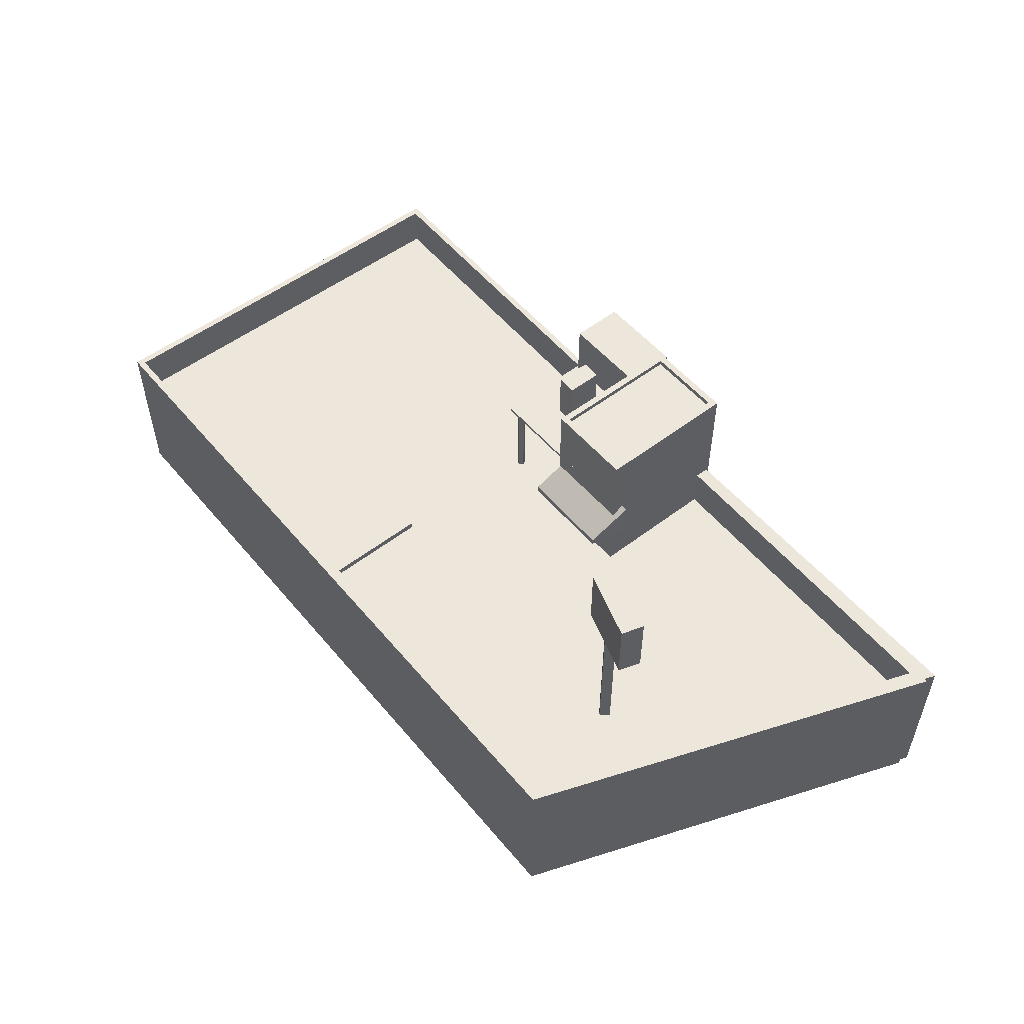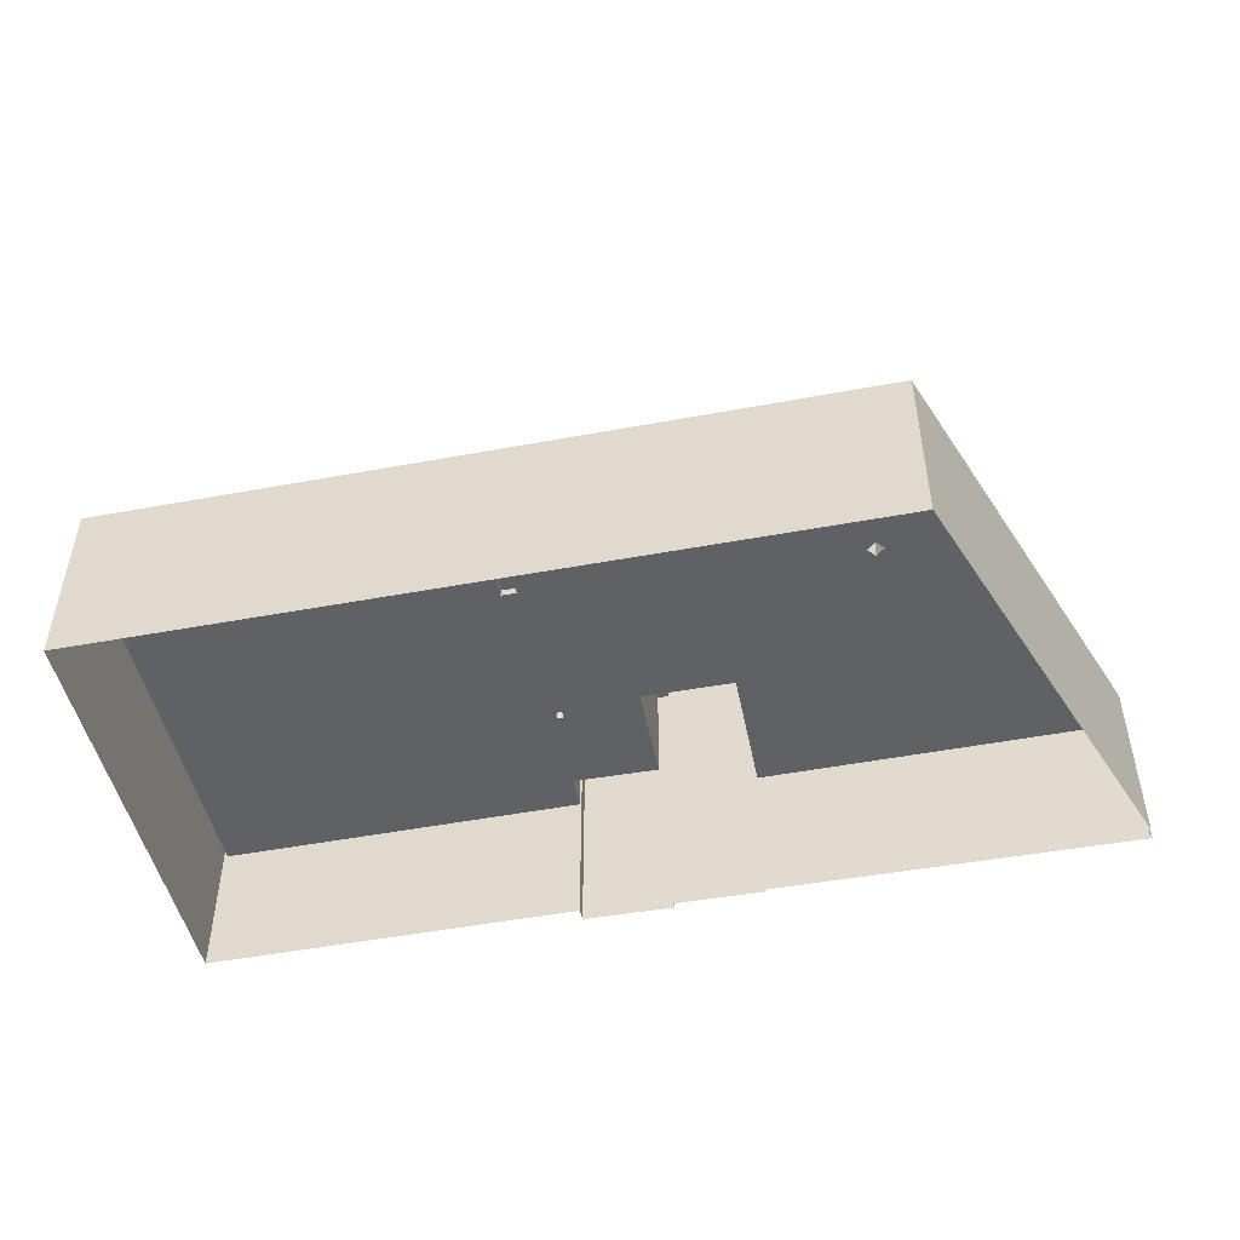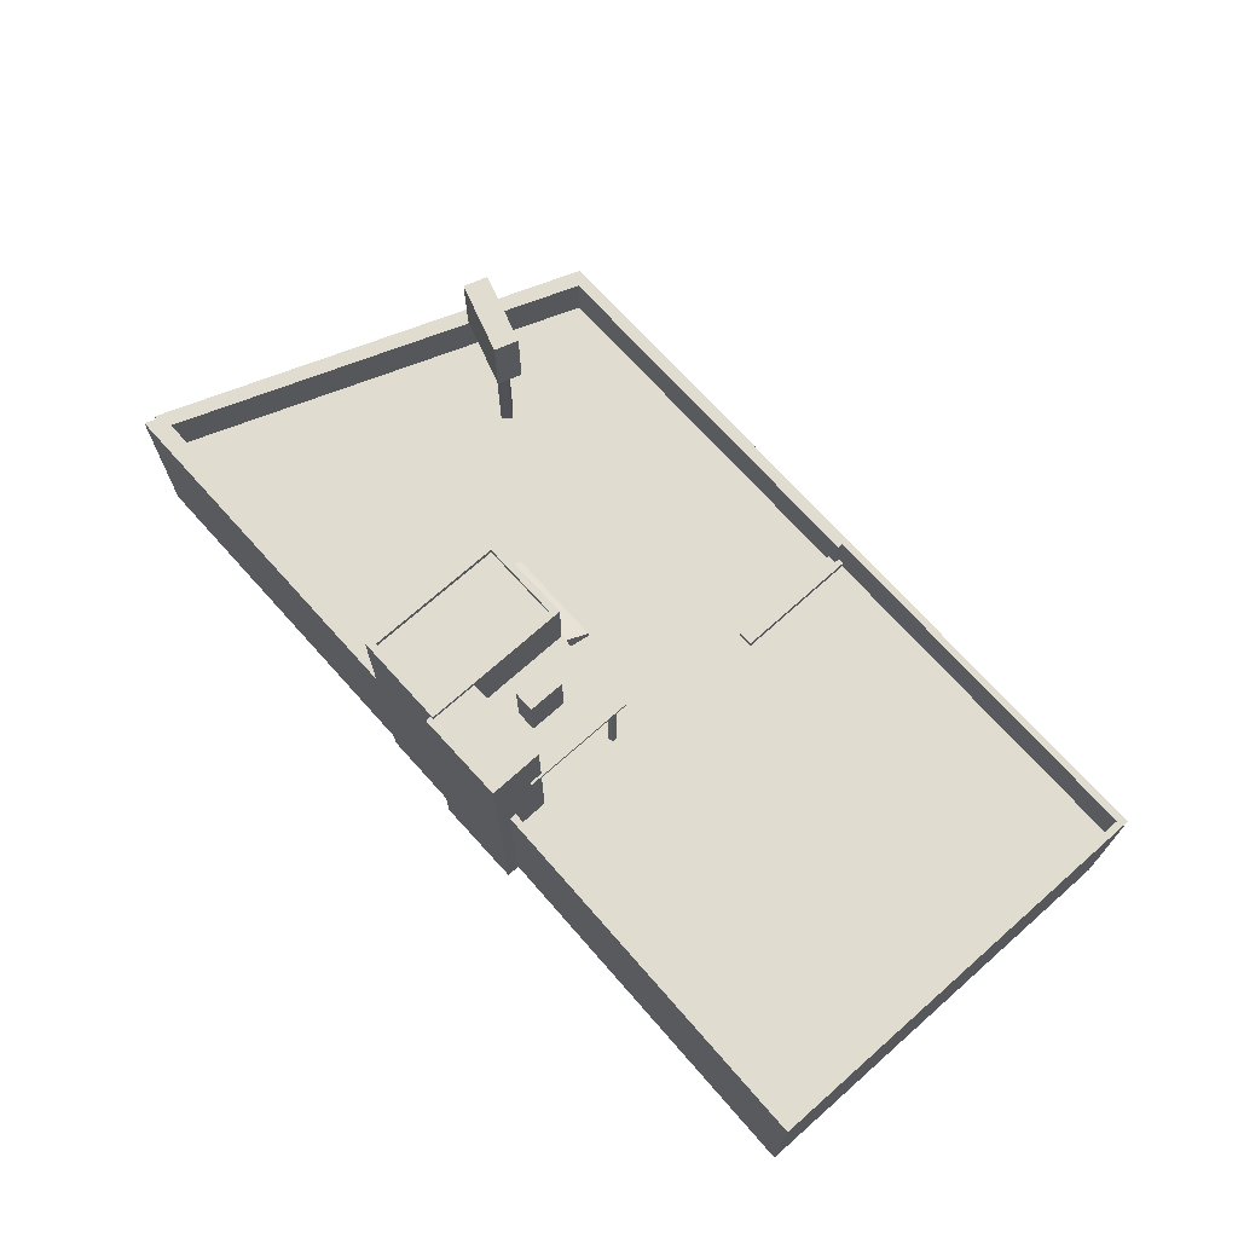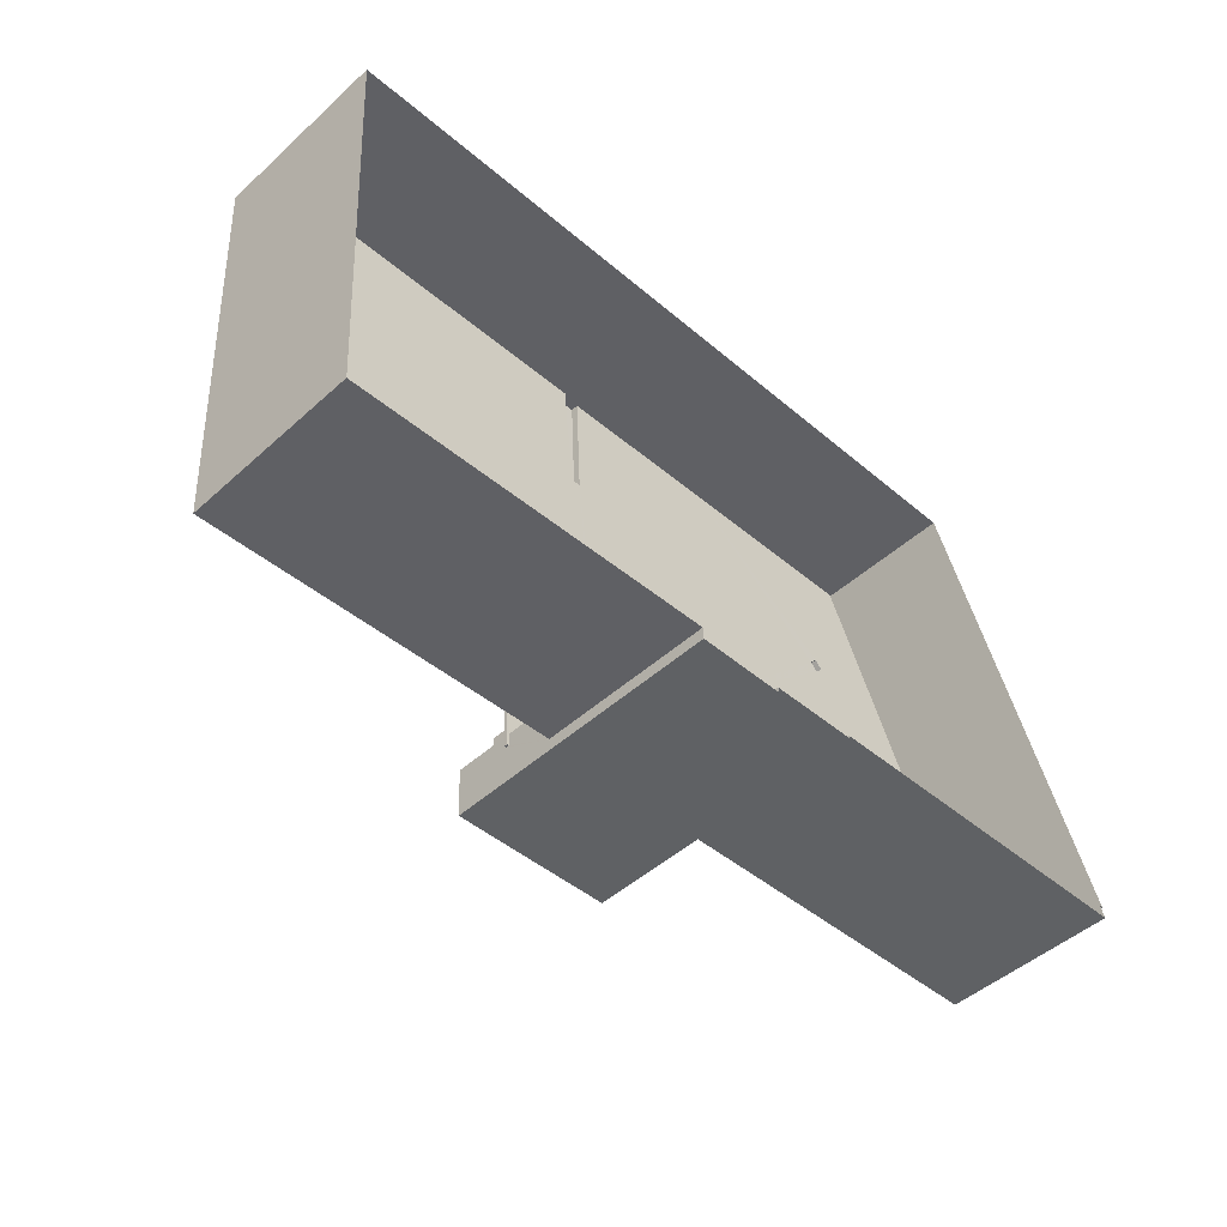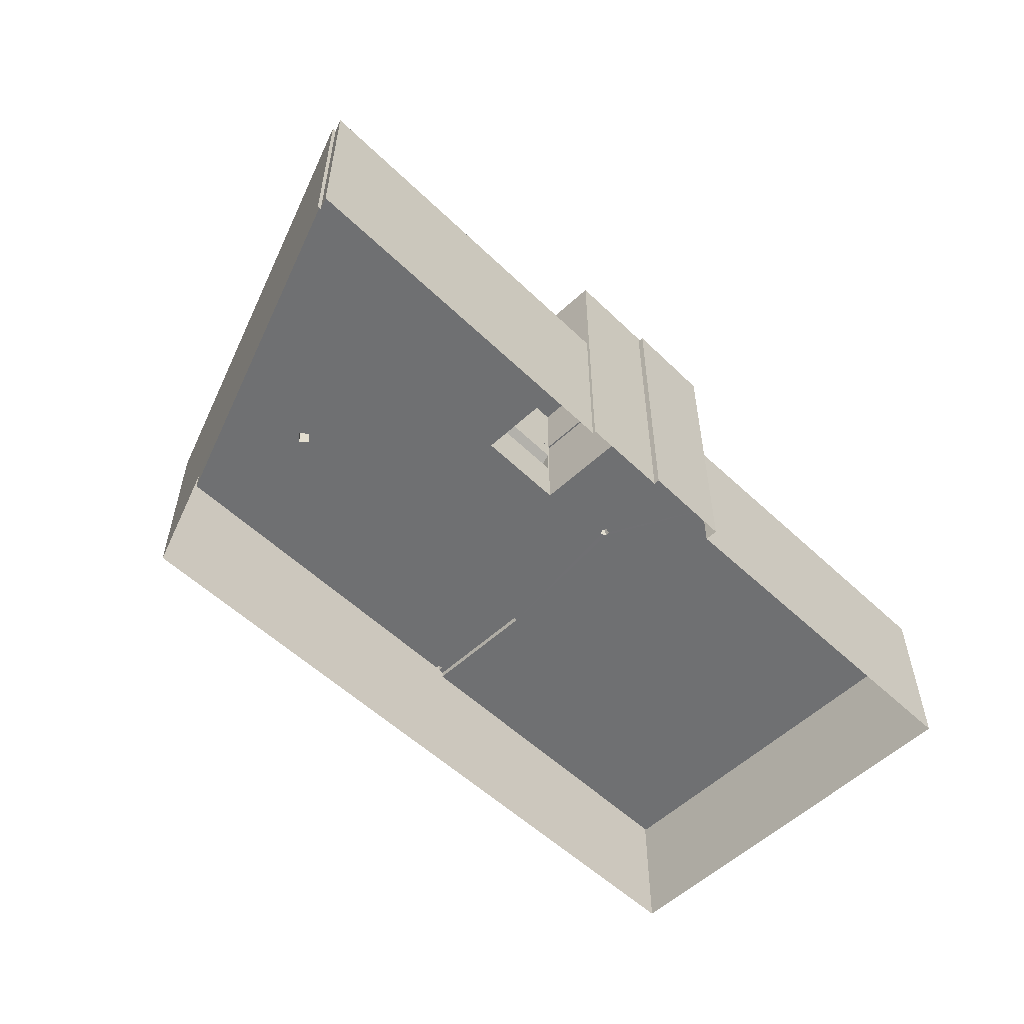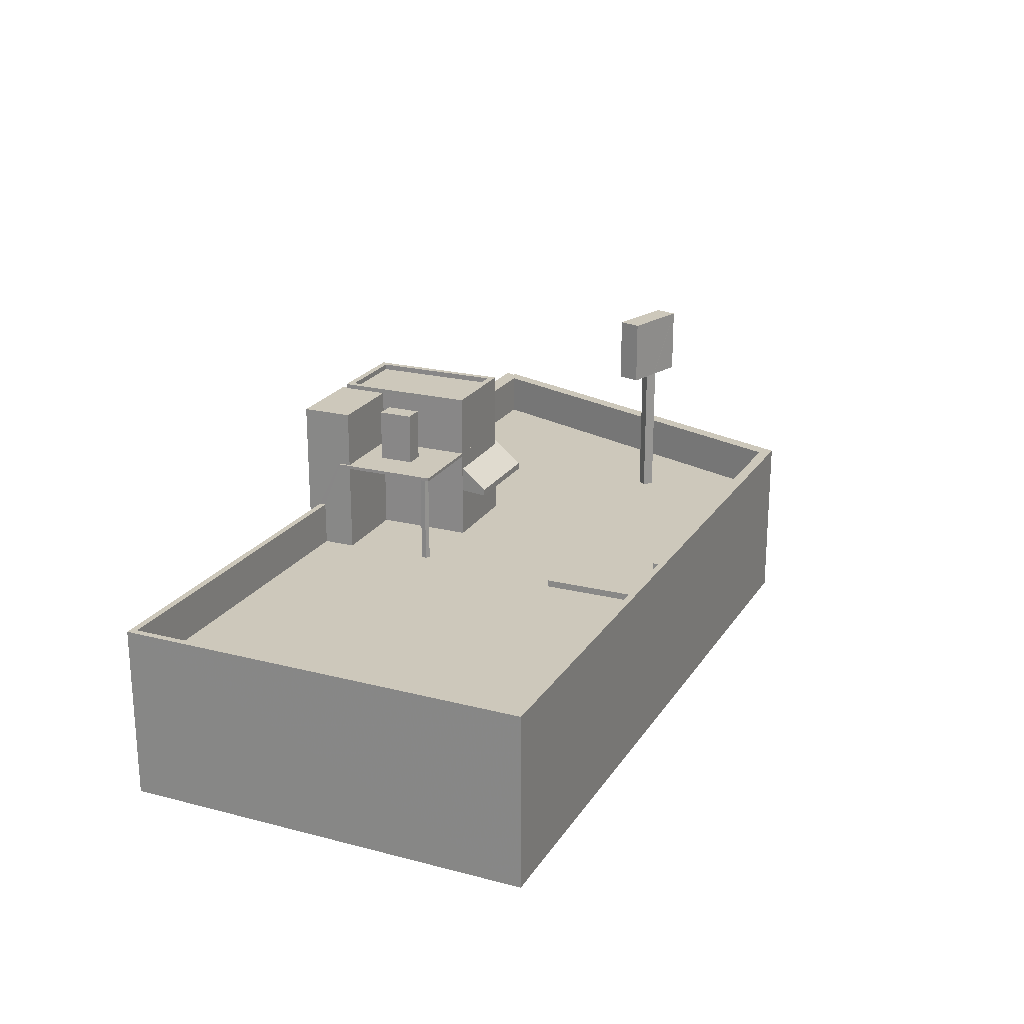
<metadata>
{"format":"obj","ext":"obj","renderer":"f3d","projection":"perspective","resolution":1024,"background":"white","views":[{"elev":53.5,"azim":-132.0,"up":"+Z"},{"elev":-48.3,"azim":-171.5,"up":"+Z"},{"elev":69.6,"azim":45.3,"up":"+Z"},{"elev":-48.3,"azim":135.1,"up":"+Y"},{"elev":-54.9,"azim":-48.3,"up":"+Z"},{"elev":21.9,"azim":111.1,"up":"+Z"}]}
</metadata>
<code>
v 1.208e+04 -1.544e+04 19.92
v 1.206e+04 -1.544e+04 19.92
v 1.208e+04 -1.543e+04 19.92
v 1.205e+04 -1.542e+04 19.92
v 1.204e+04 -1.544e+04 19.92
v 1.204e+04 -1.544e+04 19.92
v 1.206e+04 -1.544e+04 19.92
v 1.206e+04 -1.544e+04 19.92
v 1.206e+04 -1.544e+04 19.92
v 1.204e+04 -1.544e+04 19.92
v 1.205e+04 -1.544e+04 19.92
v 1.205e+04 -1.544e+04 19.92
v 1.205e+04 -1.543e+04 32.06
v 1.205e+04 -1.543e+04 32.06
v 1.205e+04 -1.543e+04 32.06
v 1.205e+04 -1.543e+04 32.06
v 1.205e+04 -1.543e+04 32.06
v 1.205e+04 -1.543e+04 32.06
v 1.205e+04 -1.543e+04 32.06
v 1.205e+04 -1.543e+04 32.06
v 1.205e+04 -1.543e+04 32.06
v 1.206e+04 -1.544e+04 29.51
v 1.206e+04 -1.544e+04 29.51
v 1.206e+04 -1.544e+04 29.51
v 1.206e+04 -1.544e+04 29.51
v 1.206e+04 -1.544e+04 29.96
v 1.206e+04 -1.544e+04 29.96
v 1.206e+04 -1.544e+04 29.96
v 1.206e+04 -1.544e+04 29.96
v 1.206e+04 -1.544e+04 29.96
v 1.206e+04 -1.544e+04 29.96
v 1.206e+04 -1.544e+04 29.96
v 1.206e+04 -1.544e+04 29.96
v 1.206e+04 -1.544e+04 29.96
v 1.206e+04 -1.544e+04 29.96
v 1.206e+04 -1.544e+04 29.96
v 1.206e+04 -1.544e+04 29.96
v 1.206e+04 -1.544e+04 29.96
v 1.206e+04 -1.544e+04 29.96
v 1.206e+04 -1.544e+04 28.09
v 1.205e+04 -1.544e+04 28.09
v 1.206e+04 -1.544e+04 28.09
v 1.206e+04 -1.544e+04 28.09
v 1.206e+04 -1.544e+04 28.09
v 1.206e+04 -1.544e+04 28.09
v 1.205e+04 -1.543e+04 32.21
v 1.205e+04 -1.543e+04 32.21
v 1.205e+04 -1.543e+04 32.21
v 1.205e+04 -1.543e+04 35.06
v 1.205e+04 -1.543e+04 35.06
v 1.205e+04 -1.543e+04 35.06
v 1.205e+04 -1.543e+04 35.06
v 1.206e+04 -1.544e+04 25.77
v 1.205e+04 -1.543e+04 25.77
v 1.206e+04 -1.544e+04 25.77
v 1.204e+04 -1.544e+04 25.77
v 1.205e+04 -1.544e+04 25.77
v 1.205e+04 -1.543e+04 25.77
v 1.205e+04 -1.543e+04 25.77
v 1.205e+04 -1.543e+04 25.77
v 1.205e+04 -1.543e+04 25.77
v 1.205e+04 -1.542e+04 25.77
v 1.206e+04 -1.544e+04 25.77
v 1.207e+04 -1.544e+04 25.77
v 1.206e+04 -1.544e+04 25.77
v 1.206e+04 -1.544e+04 25.77
v 1.206e+04 -1.544e+04 25.77
v 1.206e+04 -1.542e+04 25.77
v 1.206e+04 -1.544e+04 25.77
v 1.206e+04 -1.544e+04 25.77
v 1.208e+04 -1.543e+04 25.77
v 1.206e+04 -1.542e+04 25.77
v 1.206e+04 -1.543e+04 25.77
v 1.208e+04 -1.544e+04 25.77
v 1.206e+04 -1.544e+04 25.77
v 1.206e+04 -1.543e+04 25.77
v 1.206e+04 -1.542e+04 25.77
v 1.206e+04 -1.544e+04 25.77
v 1.206e+04 -1.544e+04 25.77
v 1.208e+04 -1.544e+04 27.77
v 1.208e+04 -1.544e+04 27.77
v 1.206e+04 -1.544e+04 27.77
v 1.204e+04 -1.544e+04 27.77
v 1.205e+04 -1.544e+04 27.77
v 1.204e+04 -1.544e+04 27.77
v 1.208e+04 -1.543e+04 27.77
v 1.208e+04 -1.543e+04 27.77
v 1.205e+04 -1.544e+04 27.77
v 1.206e+04 -1.542e+04 27.77
v 1.205e+04 -1.542e+04 27.77
v 1.206e+04 -1.544e+04 27.77
v 1.204e+04 -1.544e+04 27.77
v 1.204e+04 -1.544e+04 27.77
v 1.205e+04 -1.542e+04 27.77
v 1.206e+04 -1.542e+04 27.77
v 1.206e+04 -1.544e+04 32.51
v 1.206e+04 -1.544e+04 32.51
v 1.206e+04 -1.544e+04 32.51
v 1.206e+04 -1.544e+04 32.51
v 1.206e+04 -1.544e+04 30.11
v 1.206e+04 -1.544e+04 30.11
v 1.206e+04 -1.544e+04 30.11
v 1.206e+04 -1.544e+04 30.11
v 1.206e+04 -1.544e+04 30.11
v 1.206e+04 -1.544e+04 30.11
v 1.206e+04 -1.544e+04 30.11
v 1.206e+04 -1.544e+04 30.11
v 1.206e+04 -1.544e+04 30.11
v 1.206e+04 -1.544e+04 30.11
v 1.206e+04 -1.544e+04 30.11
v 1.206e+04 -1.544e+04 30.11
v 1.206e+04 -1.544e+04 30.11
v 1.206e+04 -1.544e+04 30.11
v 1.206e+04 -1.544e+04 32.73
v 1.206e+04 -1.544e+04 32.73
v 1.206e+04 -1.544e+04 32.73
v 1.206e+04 -1.544e+04 32.73
v 1.206e+04 -1.544e+04 32.73
v 1.206e+04 -1.544e+04 32.73
v 1.206e+04 -1.544e+04 32.94
v 1.206e+04 -1.544e+04 32.94
v 1.206e+04 -1.544e+04 32.94
v 1.206e+04 -1.544e+04 32.94
v 1.206e+04 -1.544e+04 32.69
v 1.206e+04 -1.544e+04 32.69
v 1.206e+04 -1.544e+04 32.69
v 1.206e+04 -1.544e+04 32.69
v 1.206e+04 -1.544e+04 32.94
v 1.206e+04 -1.544e+04 32.94
v 1.205e+04 -1.544e+04 32.94
v 1.206e+04 -1.544e+04 32.94
v 1.205e+04 -1.544e+04 29.67
v 1.206e+04 -1.544e+04 29.3
v 1.206e+04 -1.544e+04 28.39
v 1.206e+04 -1.544e+04 28.39
v 1.206e+04 -1.544e+04 29.27
v 1.206e+04 -1.544e+04 29.67
v 1.206e+04 -1.544e+04 29.94
v 1.206e+04 -1.544e+04 29.94
v 1.206e+04 -1.544e+04 29.94
v 1.206e+04 -1.544e+04 29.94
v 1.206e+04 -1.544e+04 29.94
v 1.206e+04 -1.542e+04 26.08
v 1.206e+04 -1.542e+04 26.08
v 1.206e+04 -1.543e+04 26.08
v 1.206e+04 -1.543e+04 26.08
v 1.206e+04 -1.542e+04 26.08
v 1.206e+04 -1.542e+04 26.08
f 1 2 3
f 3 2 4
f 5 4 6
f 7 2 8
f 7 8 9
f 10 6 11
f 12 11 7
f 4 2 7
f 6 4 11
f 11 4 7
f 13 14 15
f 13 16 17
f 17 18 19
f 14 20 15
f 18 21 19
f 13 15 16
f 16 18 17
f 22 23 24
f 22 25 23
f 26 27 28
f 29 30 31
f 29 32 30
f 33 27 34
f 35 33 34
f 36 29 31
f 36 37 29
f 36 38 37
f 33 37 39
f 28 33 39
f 39 37 38
f 28 27 33
f 28 31 26
f 28 36 31
f 40 41 42
f 43 42 44
f 43 44 45
f 42 41 44
f 46 47 48
f 49 50 51
f 49 52 50
f 53 54 55
f 55 56 57
f 58 59 60
f 60 59 56
f 55 54 61
f 61 60 56
f 55 61 56
f 62 59 58
f 63 64 65
f 66 67 65
f 54 68 58
f 58 68 62
f 53 68 54
f 69 68 70
f 66 69 70
f 64 66 65
f 67 66 70
f 70 68 53
f 71 72 73
f 74 71 73
f 64 74 75
f 68 76 77
f 64 78 66
f 79 73 76
f 69 76 68
f 75 73 79
f 79 76 69
f 64 75 78
f 73 75 74
f 80 81 82
f 83 84 85
f 80 86 87
f 85 84 88
f 89 86 90
f 82 81 91
f 92 85 93
f 92 83 85
f 93 85 90
f 94 95 89
f 81 80 87
f 85 94 90
f 87 86 89
f 94 89 90
f 96 97 98
f 96 99 97
f 100 101 102
f 103 100 102
f 103 104 105
f 106 104 107
f 108 109 110
f 111 105 110
f 109 112 110
f 102 107 104
f 112 101 100
f 103 102 104
f 105 113 103
f 113 105 111
f 100 111 110
f 112 100 110
f 114 115 116
f 114 116 117
f 116 118 117
f 116 119 118
f 120 121 122
f 123 120 122
f 124 125 126
f 124 127 125
f 123 128 129
f 123 129 120
f 130 122 131
f 130 129 128
f 131 122 121
f 129 130 131
f 132 133 134
f 135 134 136
f 132 137 133
f 134 133 136
f 138 139 140
f 140 141 142
f 140 139 141
f 143 144 145
f 145 144 146
f 143 147 144
f 146 144 148
f 46 48 20
f 15 20 60
f 60 20 58
f 20 48 58
f 18 61 54
f 18 16 61
f 16 60 61
f 16 15 60
f 48 21 58
f 58 21 54
f 48 47 21
f 54 21 18
f 13 49 51
f 13 17 49
f 14 51 50
f 14 13 51
f 19 21 47
f 52 19 47
f 52 47 50
f 46 20 14
f 46 14 50
f 47 46 50
f 17 52 49
f 17 19 52
f 2 1 80
f 82 2 80
f 4 90 86
f 3 4 86
f 80 1 3
f 86 80 3
f 5 90 4
f 5 93 90
f 6 93 5
f 6 92 93
f 89 143 87
f 87 143 71
f 89 147 143
f 71 143 72
f 81 71 74
f 81 87 71
f 74 64 81
f 64 63 91
f 64 91 81
f 56 88 57
f 56 85 88
f 111 96 98
f 111 100 96
f 113 98 97
f 113 111 98
f 113 97 99
f 103 113 99
f 103 99 96
f 100 103 96
f 28 24 23
f 28 39 24
f 39 38 22
f 24 39 22
f 22 36 25
f 22 38 36
f 25 28 23
f 25 36 28
f 27 109 34
f 27 112 109
f 35 34 109
f 108 35 109
f 32 107 30
f 32 106 107
f 102 31 30
f 30 107 102
f 102 26 31
f 26 112 27
f 101 112 26
f 102 101 26
f 82 8 2
f 8 82 117
f 63 65 91
f 108 114 117
f 110 114 108
f 65 33 91
f 91 35 82
f 35 108 82
f 33 35 91
f 108 117 82
f 119 9 118
f 119 7 9
f 117 9 8
f 117 118 9
f 67 33 65
f 67 37 33
f 114 105 115
f 114 110 105
f 116 122 119
f 7 119 12
f 12 119 130
f 119 122 130
f 42 55 40
f 128 137 130
f 128 133 137
f 130 84 12
f 40 55 57
f 12 84 11
f 137 40 88
f 40 57 88
f 88 84 130
f 88 130 137
f 70 37 67
f 70 29 37
f 122 116 115
f 122 115 123
f 115 104 123
f 115 105 104
f 123 104 106
f 128 123 106
f 29 70 43
f 136 32 29
f 43 70 53
f 133 106 32
f 128 106 133
f 42 53 55
f 133 32 136
f 42 43 53
f 136 29 43
f 120 127 124
f 120 129 127
f 121 120 124
f 126 121 124
f 121 126 125
f 131 121 125
f 129 131 125
f 127 129 125
f 134 135 45
f 44 134 45
f 43 45 135
f 136 43 135
f 40 132 41
f 40 137 132
f 41 132 134
f 44 41 134
f 69 140 79
f 69 138 140
f 79 142 75
f 79 140 142
f 142 141 78
f 75 142 78
f 141 139 66
f 78 141 66
f 139 138 69
f 66 139 69
f 73 143 145
f 73 72 143
f 76 145 146
f 76 73 145
f 77 76 146
f 148 77 146
f 6 10 83
f 92 6 83
f 84 83 10
f 11 84 10
f 144 89 95
f 144 147 89
f 144 95 148
f 77 148 68
f 68 94 62
f 68 95 94
f 148 95 68
f 62 94 59
f 59 85 56
f 59 94 85

</code>
